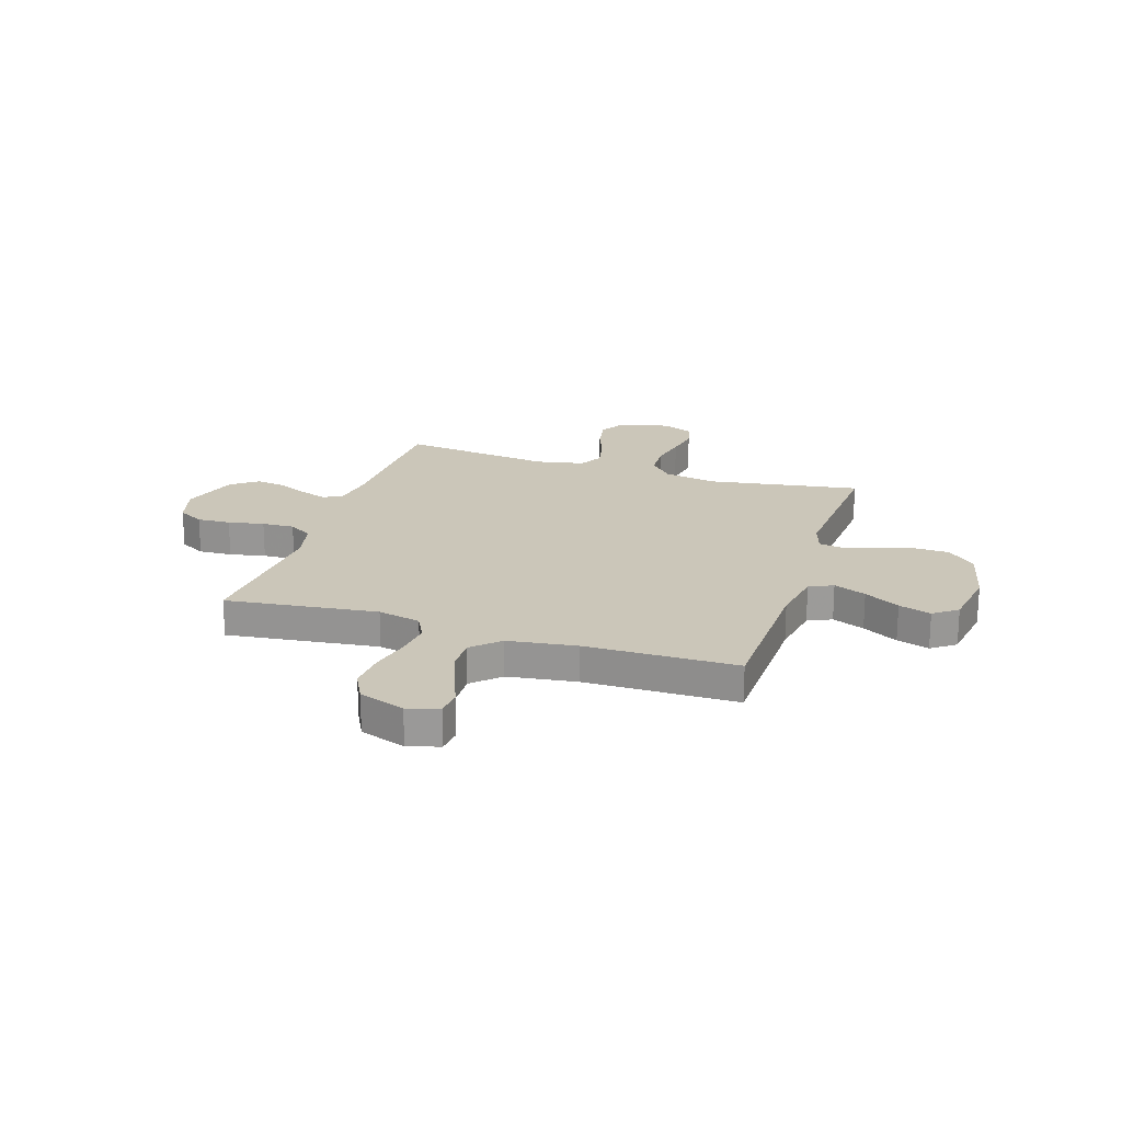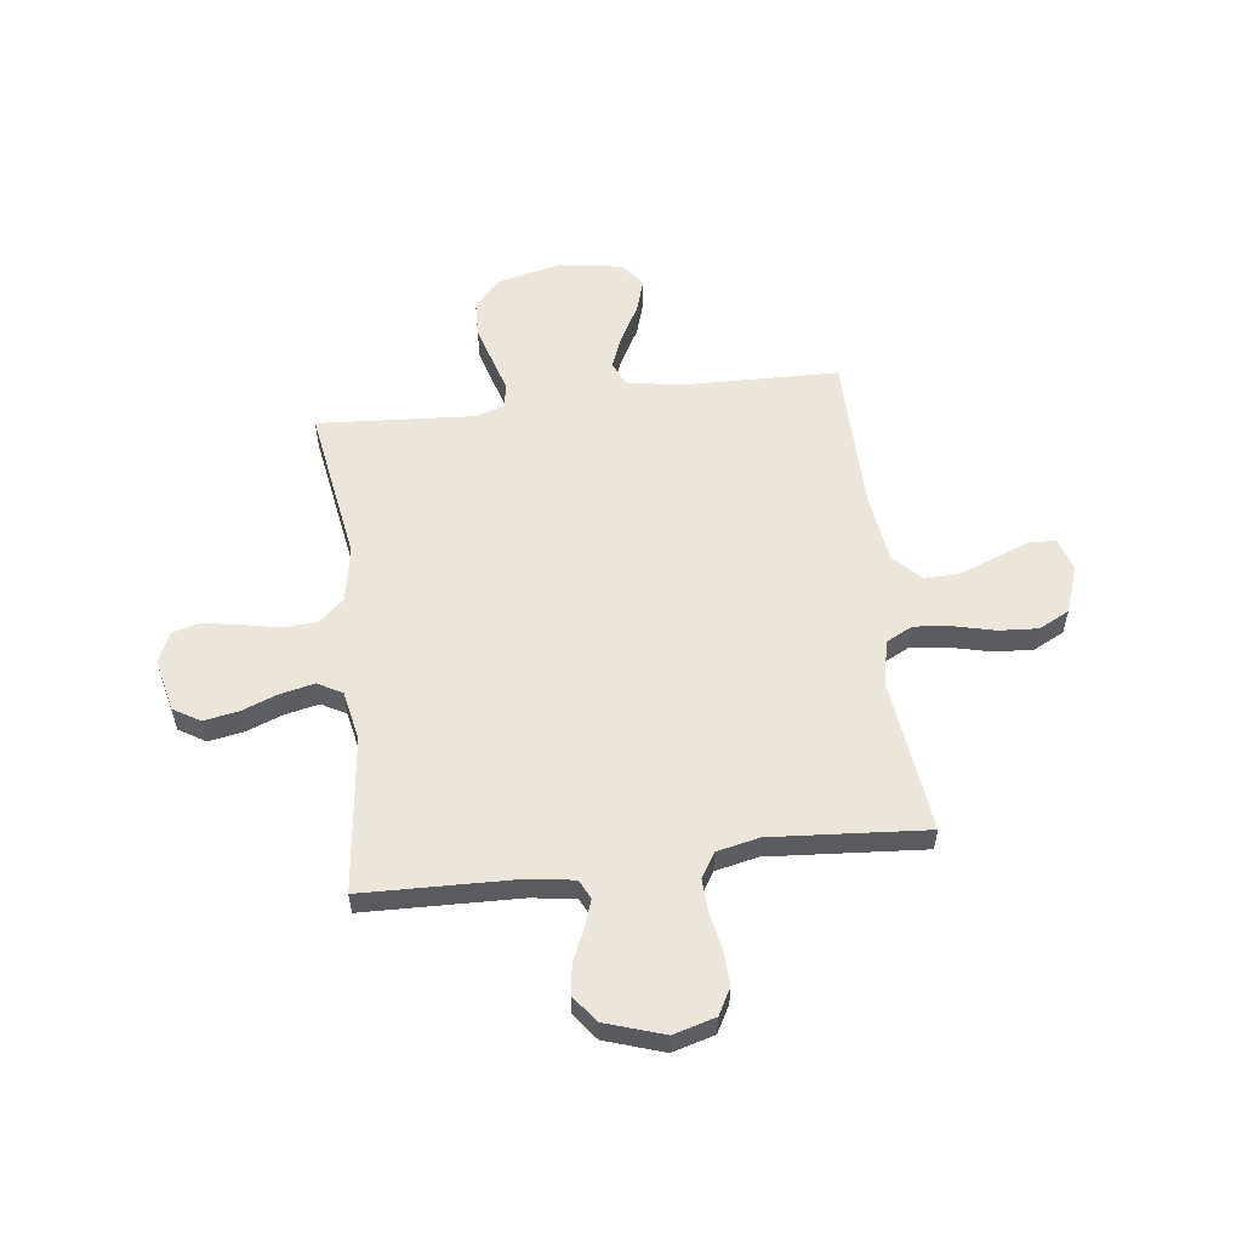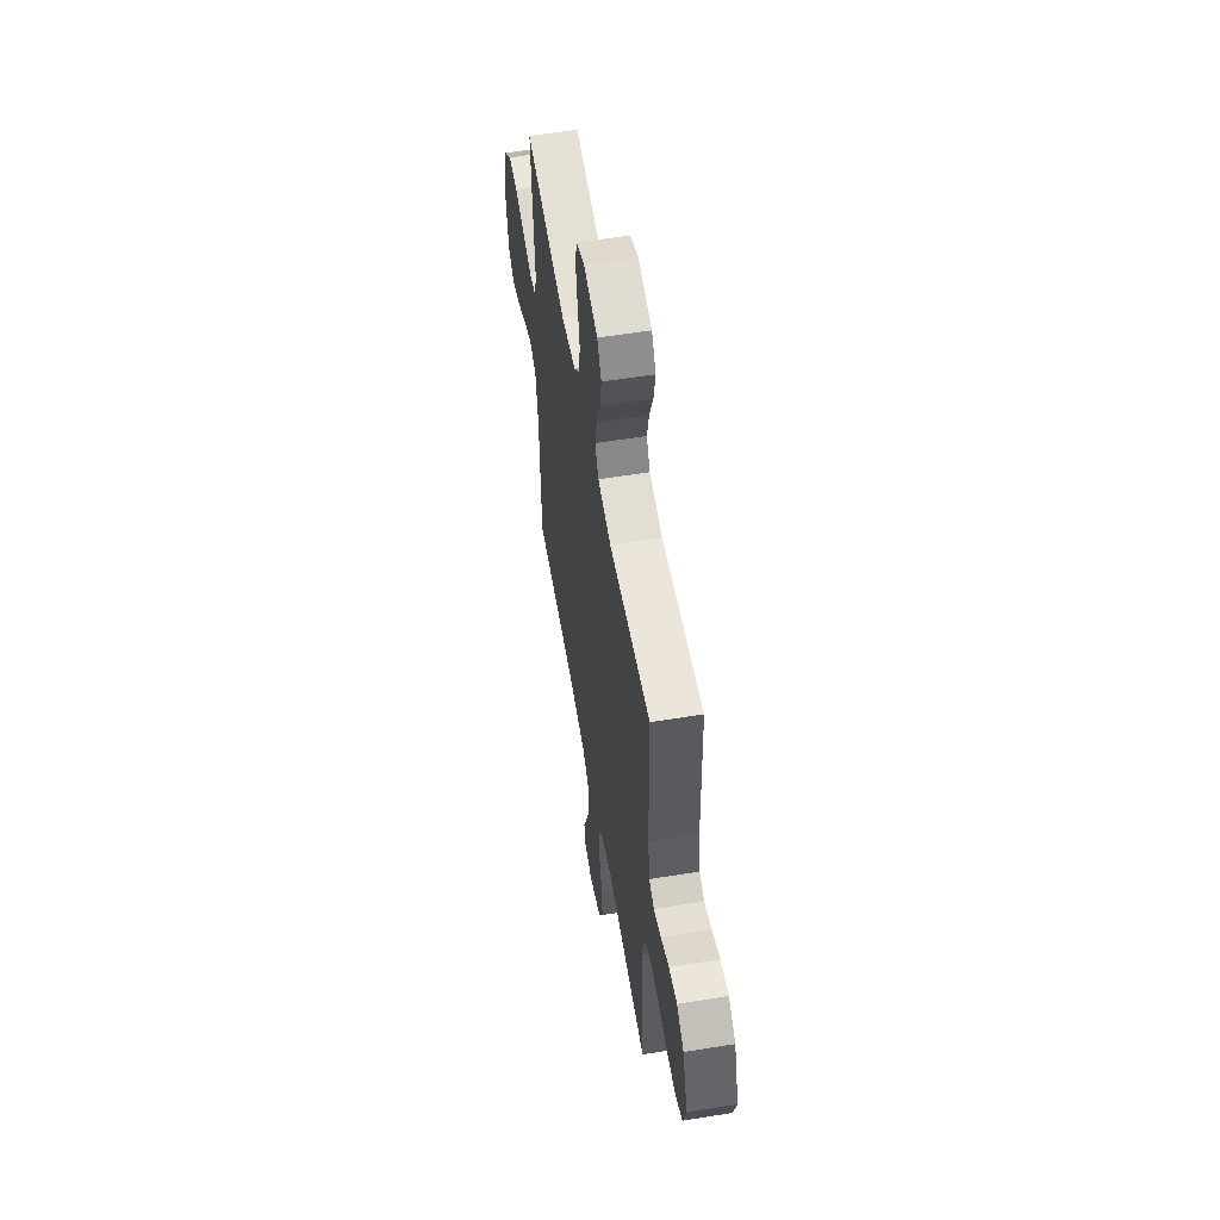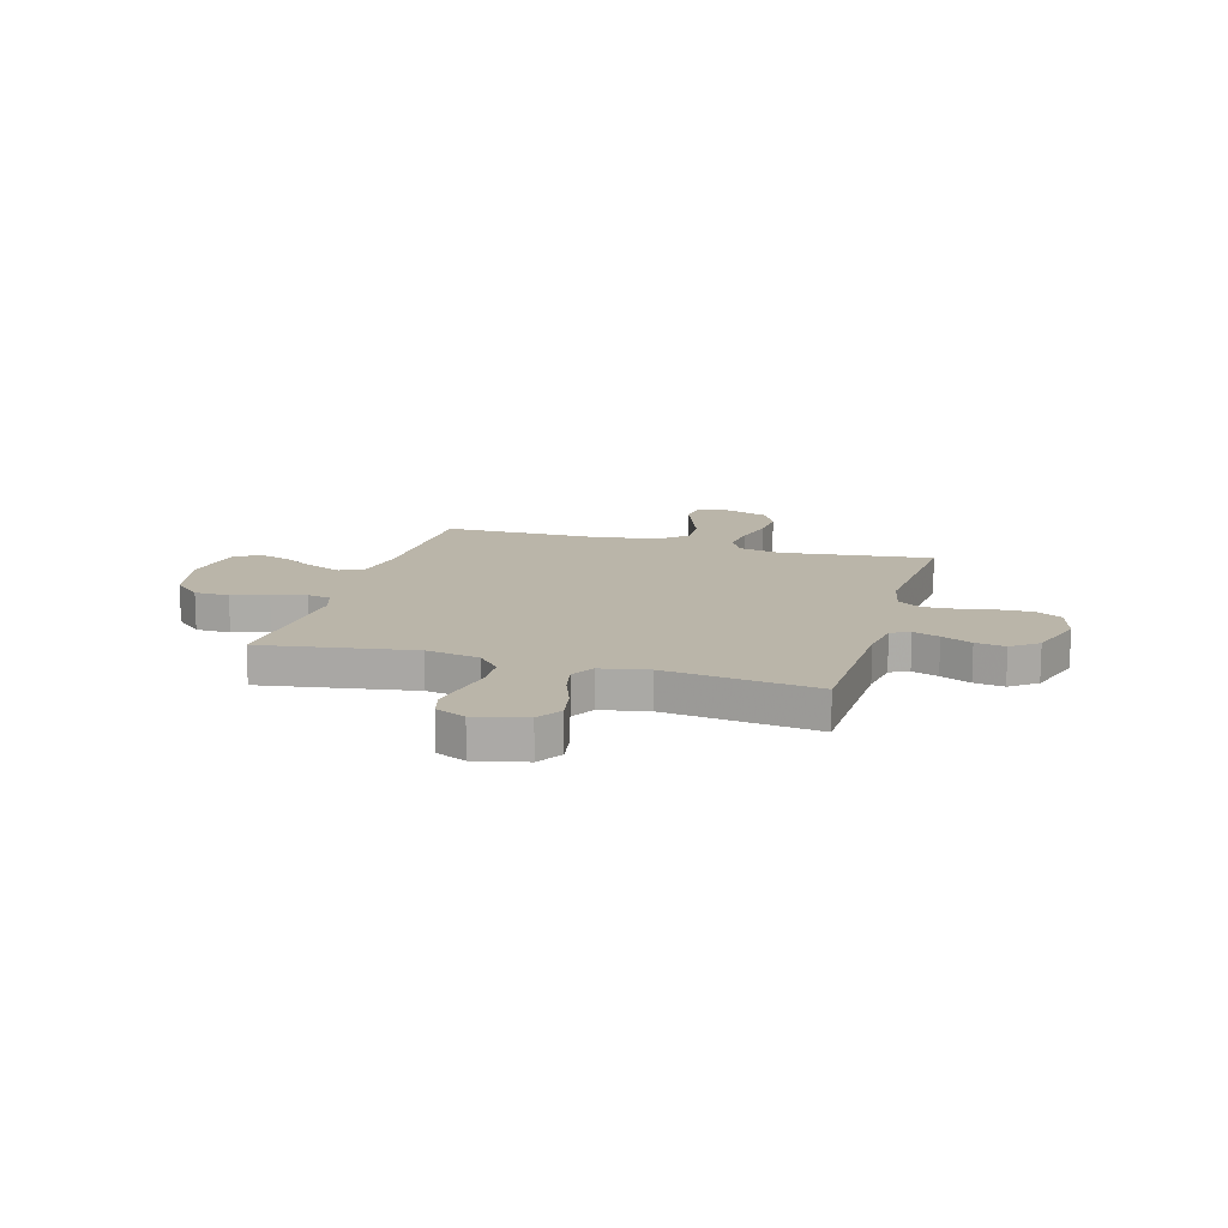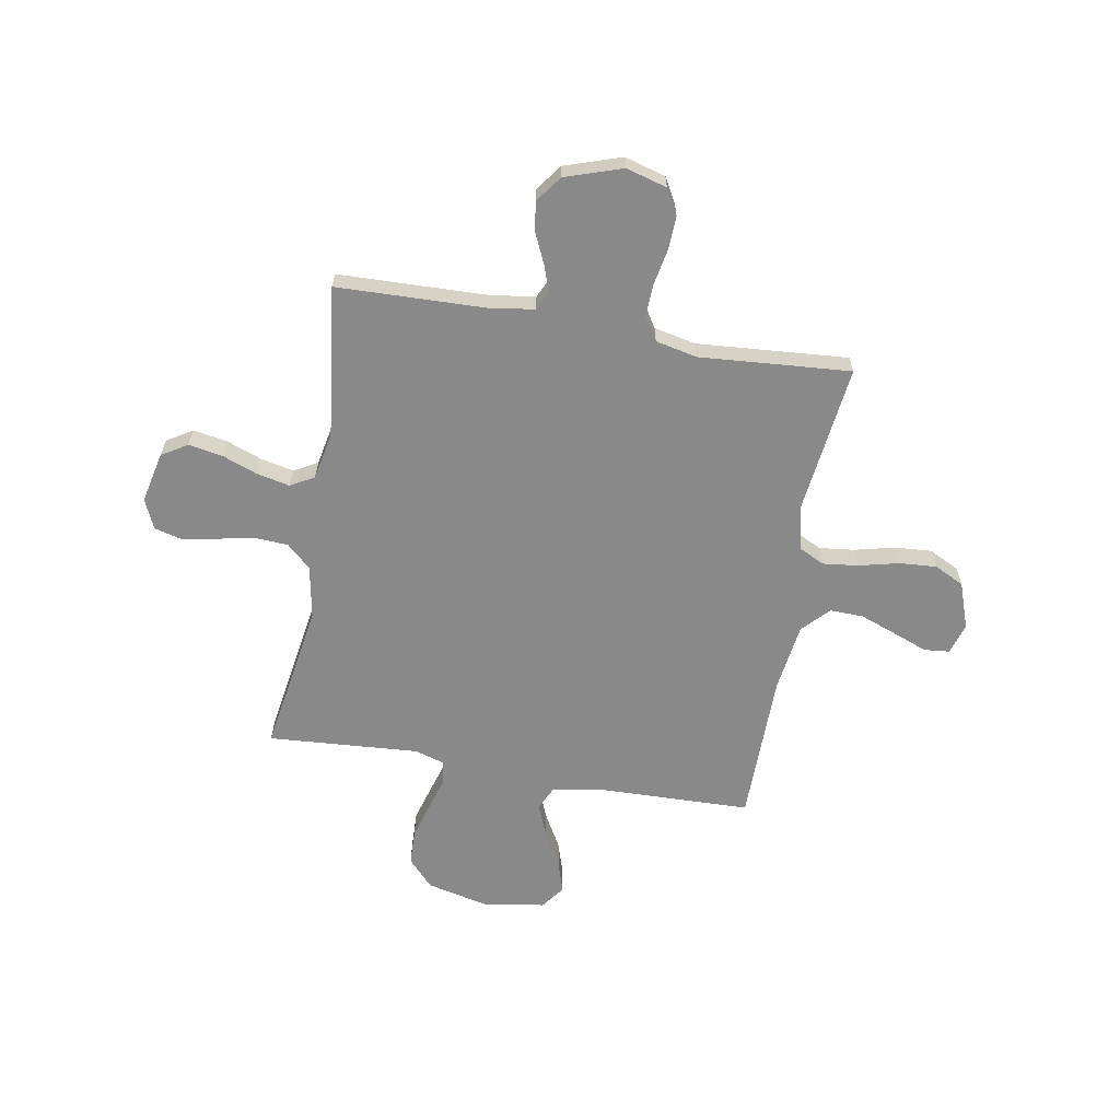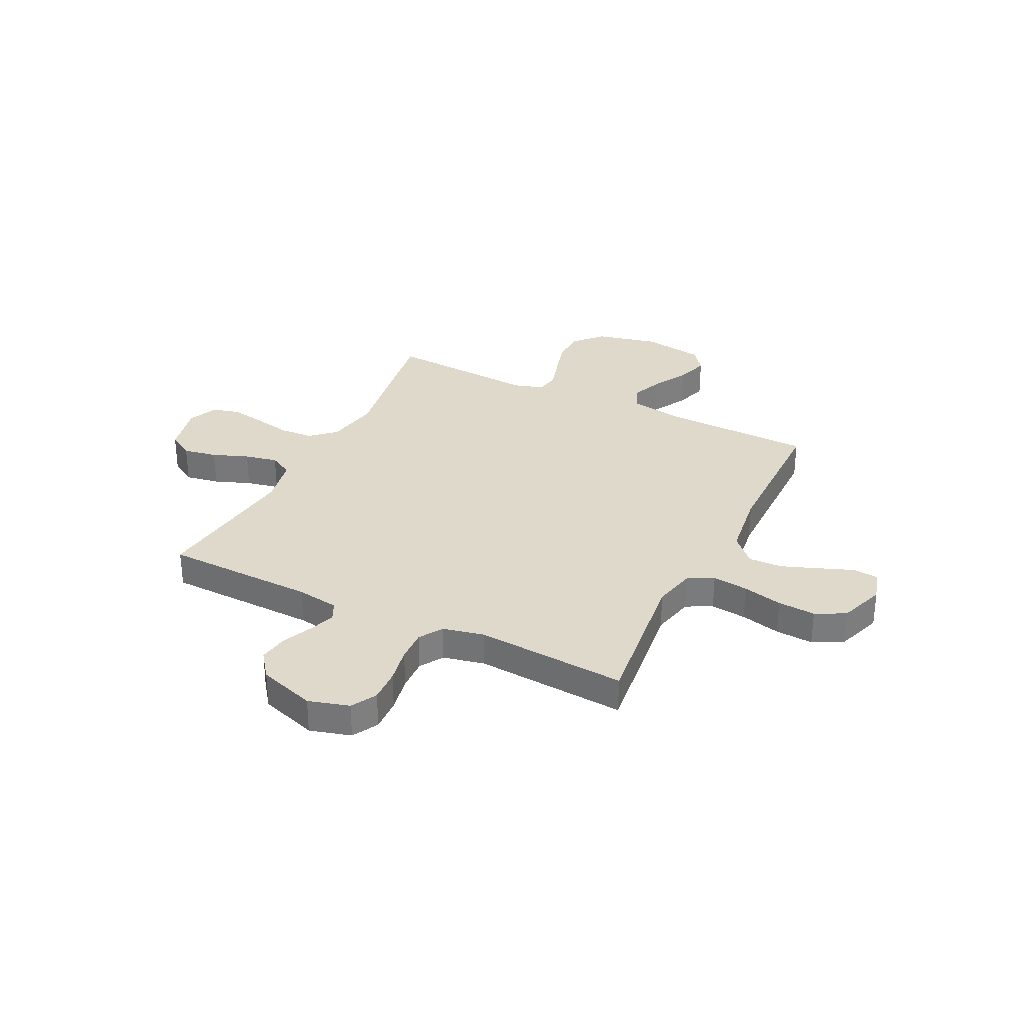
<metadata>
{"format":"obj","ext":"obj","renderer":"f3d","projection":"perspective","resolution":1024,"background":"white","views":[{"elev":20.8,"azim":-162.1,"up":"+Y"},{"elev":56.6,"azim":83.0,"up":"+Y"},{"elev":57.0,"azim":80.4,"up":"+Z"},{"elev":13.7,"azim":16.3,"up":"+Y"},{"elev":-63.2,"azim":80.2,"up":"+Y"},{"elev":31.7,"azim":116.3,"up":"+Y"}]}
</metadata>
<code>
v 0.5 0.07 -0.5
v 0.2 0.07 -0.463
v 0.115 0.07 -0.482
v 0.089 0.07 -0.533
v 0.097 0.07 -0.604
v 0.116 0.07 -0.683
v 0.121 0.07 -0.758
v 0.091 0.07 -0.817
v 0 0.07 -0.849
v -0.062 0.07 -0.83
v -0.067 0.07 -0.78
v -0.041 0.07 -0.713
v -0.013 0.07 -0.639
v -0.011 0.07 -0.572
v -0.064 0.07 -0.522
v -0.2 0.07 -0.503
v -0.5 0.07 -0.5
v -0.507 0.07 -0.2
v -0.525 0.07 -0.095
v -0.572 0.07 -0.073
v -0.636 0.07 -0.099
v -0.706 0.07 -0.138
v -0.77 0.07 -0.158
v -0.817 0.07 -0.123
v -0.836 0.07 0
v -0.807 0.07 0.123
v -0.752 0.07 0.173
v -0.683 0.07 0.175
v -0.611 0.07 0.154
v -0.545 0.07 0.134
v -0.498 0.07 0.142
v -0.48 0.07 0.2
v -0.5 0.07 0.5
v -0.2 0.07 0.451
v -0.094 0.07 0.47
v -0.05 0.07 0.518
v -0.046 0.07 0.585
v -0.061 0.07 0.659
v -0.073 0.07 0.728
v -0.059 0.07 0.781
v 0 0.07 0.807
v 0.101 0.07 0.784
v 0.132 0.07 0.733
v 0.12 0.07 0.666
v 0.093 0.07 0.595
v 0.079 0.07 0.53
v 0.105 0.07 0.483
v 0.2 0.07 0.464
v 0.5 0.07 0.5
v 0.508 0.07 0.2
v 0.521 0.07 0.116
v 0.558 0.07 0.098
v 0.61 0.07 0.116
v 0.67 0.07 0.143
v 0.729 0.07 0.152
v 0.781 0.07 0.113
v 0.818 0.07 0
v 0.795 0.07 -0.081
v 0.744 0.07 -0.109
v 0.678 0.07 -0.106
v 0.607 0.07 -0.092
v 0.543 0.07 -0.089
v 0.496 0.07 -0.118
v 0.478 0.07 -0.2
v 0.5 0 -0.5
v 0.2 0 -0.463
v 0.115 0 -0.482
v 0.089 0 -0.533
v 0.097 0 -0.604
v 0.116 0 -0.683
v 0.121 0 -0.758
v 0.091 0 -0.817
v 0 0 -0.849
v -0.062 0 -0.83
v -0.067 0 -0.78
v -0.041 0 -0.713
v -0.013 0 -0.639
v -0.011 0 -0.572
v -0.064 0 -0.522
v -0.2 0 -0.503
v -0.5 0 -0.5
v -0.507 0 -0.2
v -0.525 0 -0.095
v -0.572 0 -0.073
v -0.636 0 -0.099
v -0.706 0 -0.138
v -0.77 0 -0.158
v -0.817 0 -0.123
v -0.836 0 0
v -0.807 0 0.123
v -0.752 0 0.173
v -0.683 0 0.175
v -0.611 0 0.154
v -0.545 0 0.134
v -0.498 0 0.142
v -0.48 0 0.2
v -0.5 0 0.5
v -0.2 0 0.451
v -0.094 0 0.47
v -0.05 0 0.518
v -0.046 0 0.585
v -0.061 0 0.659
v -0.073 0 0.728
v -0.059 0 0.781
v 0 0 0.807
v 0.101 0 0.784
v 0.132 0 0.733
v 0.12 0 0.666
v 0.093 0 0.595
v 0.079 0 0.53
v 0.105 0 0.483
v 0.2 0 0.464
v 0.5 0 0.5
v 0.508 0 0.2
v 0.521 0 0.116
v 0.558 0 0.098
v 0.61 0 0.116
v 0.67 0 0.143
v 0.729 0 0.152
v 0.781 0 0.113
v 0.818 0 0
v 0.795 0 -0.081
v 0.744 0 -0.109
v 0.678 0 -0.106
v 0.607 0 -0.092
v 0.543 0 -0.089
v 0.496 0 -0.118
v 0.478 0 -0.2
f 58 59 60 61
f 58 61 62
f 57 58 62
f 56 57 62
f 53 54 55 56
f 52 53 56 62
f 51 52 62 63
f 48 49 50
f 47 48 50 51
f 42 43 44 45
f 42 45 46
f 41 42 46
f 40 41 46
f 37 38 39 40
f 37 40 46
f 36 37 46 47
f 32 33 34
f 31 32 34 35
f 27 28 29 30
f 25 26 27 30
f 25 30 31
f 24 25 31
f 21 22 23 24
f 20 21 24 31
f 19 20 31 35
f 16 17 18
f 15 16 18 19
f 9 10 11 12
f 9 12 13
f 8 9 13 14
f 5 6 7 8
f 4 5 8 14
f 64 1 2
f 64 2 3
f 63 64 3
f 51 63 3
f 47 51 3
f 15 19 35 36
f 14 15 36 47
f 3 4 14 47
f 125 124 123 122
f 126 125 122
f 126 122 121
f 126 121 120
f 120 119 118 117
f 126 120 117 116
f 127 126 116 115
f 114 113 112
f 115 114 112 111
f 109 108 107 106
f 110 109 106
f 110 106 105
f 110 105 104
f 104 103 102 101
f 110 104 101
f 111 110 101 100
f 98 97 96
f 99 98 96 95
f 94 93 92 91
f 94 91 90 89
f 95 94 89
f 95 89 88
f 88 87 86 85
f 95 88 85 84
f 99 95 84 83
f 82 81 80
f 83 82 80 79
f 76 75 74 73
f 77 76 73
f 78 77 73 72
f 72 71 70 69
f 78 72 69 68
f 66 65 128
f 67 66 128
f 67 128 127
f 67 127 115
f 67 115 111
f 100 99 83 79
f 111 100 79 78
f 111 78 68 67
f 1 65 66 2
f 2 66 67 3
f 3 67 68 4
f 4 68 69 5
f 5 69 70 6
f 6 70 71 7
f 7 71 72 8
f 8 72 73 9
f 9 73 74 10
f 10 74 75 11
f 11 75 76 12
f 12 76 77 13
f 13 77 78 14
f 14 78 79 15
f 15 79 80 16
f 16 80 81 17
f 17 81 82 18
f 18 82 83 19
f 19 83 84 20
f 20 84 85 21
f 21 85 86 22
f 22 86 87 23
f 23 87 88 24
f 24 88 89 25
f 25 89 90 26
f 26 90 91 27
f 27 91 92 28
f 28 92 93 29
f 29 93 94 30
f 30 94 95 31
f 31 95 96 32
f 32 96 97 33
f 33 97 98 34
f 34 98 99 35
f 35 99 100 36
f 36 100 101 37
f 37 101 102 38
f 38 102 103 39
f 39 103 104 40
f 40 104 105 41
f 41 105 106 42
f 42 106 107 43
f 43 107 108 44
f 44 108 109 45
f 45 109 110 46
f 46 110 111 47
f 47 111 112 48
f 48 112 113 49
f 49 113 114 50
f 50 114 115 51
f 51 115 116 52
f 52 116 117 53
f 53 117 118 54
f 54 118 119 55
f 55 119 120 56
f 56 120 121 57
f 57 121 122 58
f 58 122 123 59
f 59 123 124 60
f 60 124 125 61
f 61 125 126 62
f 62 126 127 63
f 63 127 128 64
f 64 128 65 1

</code>
